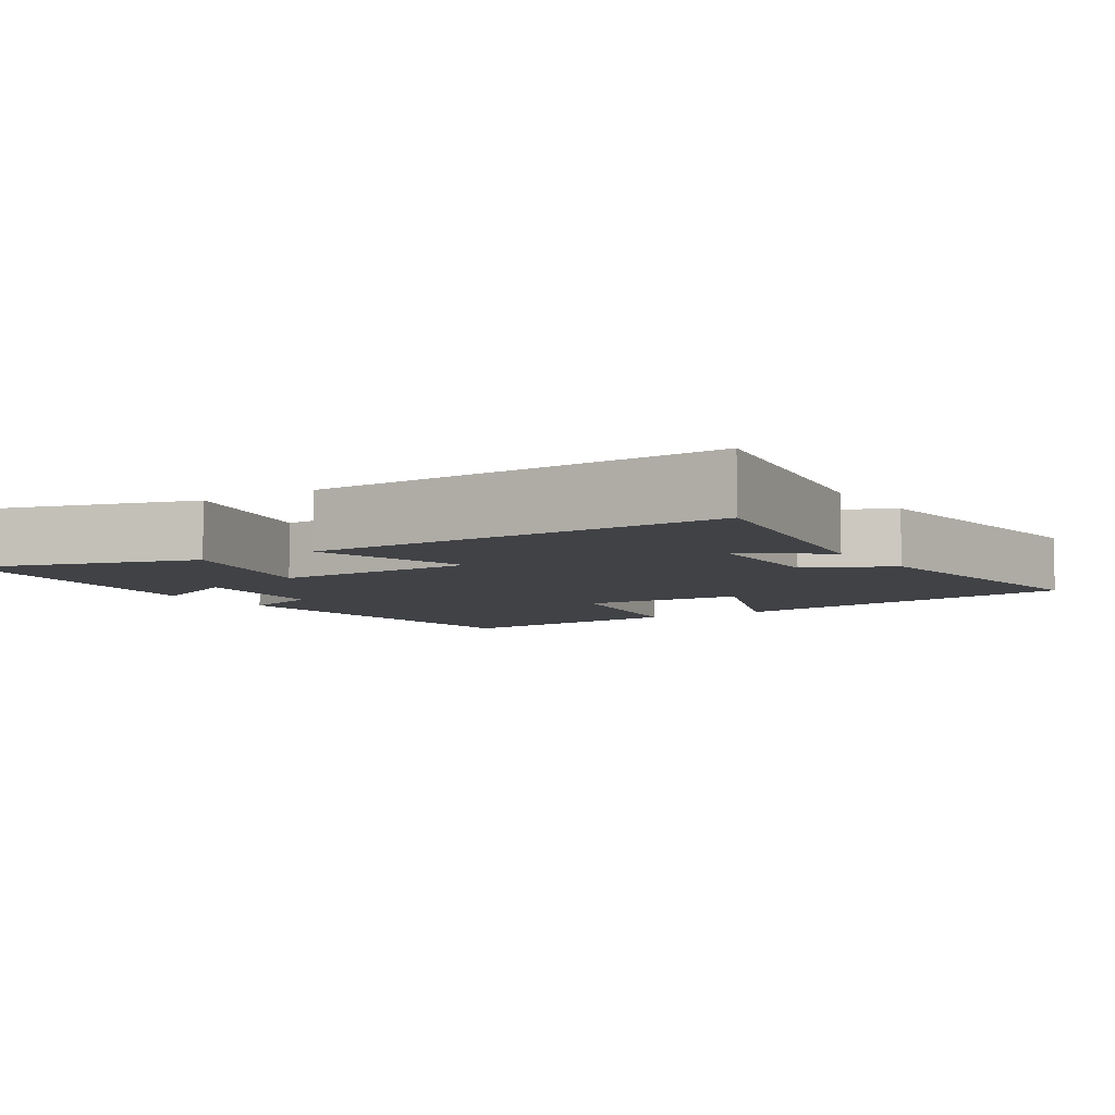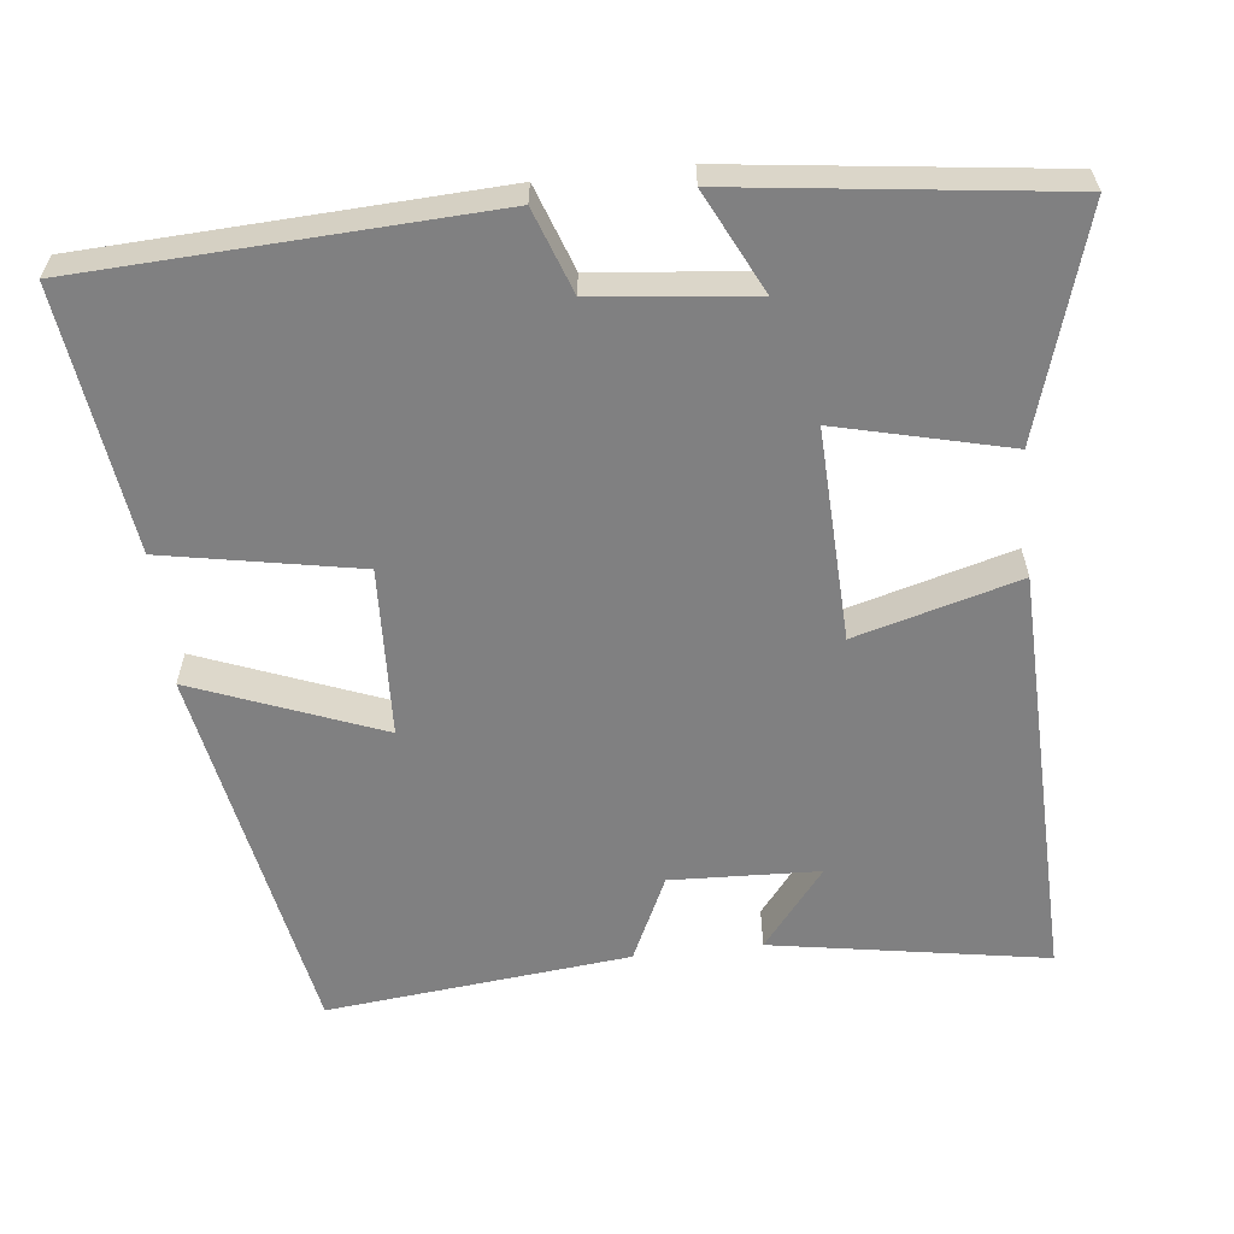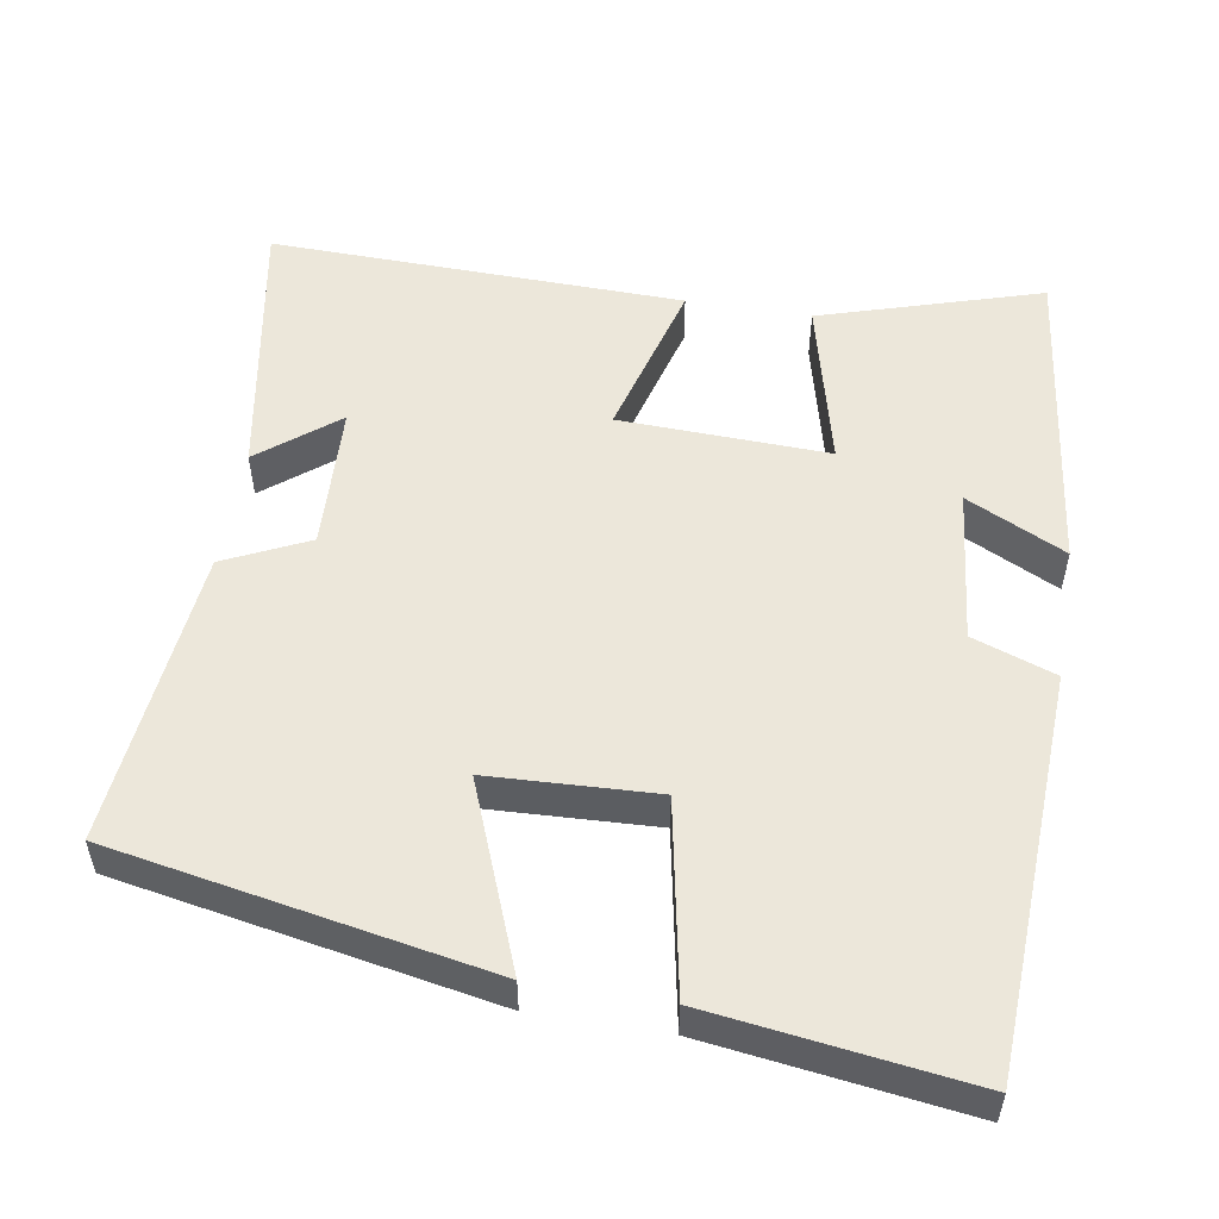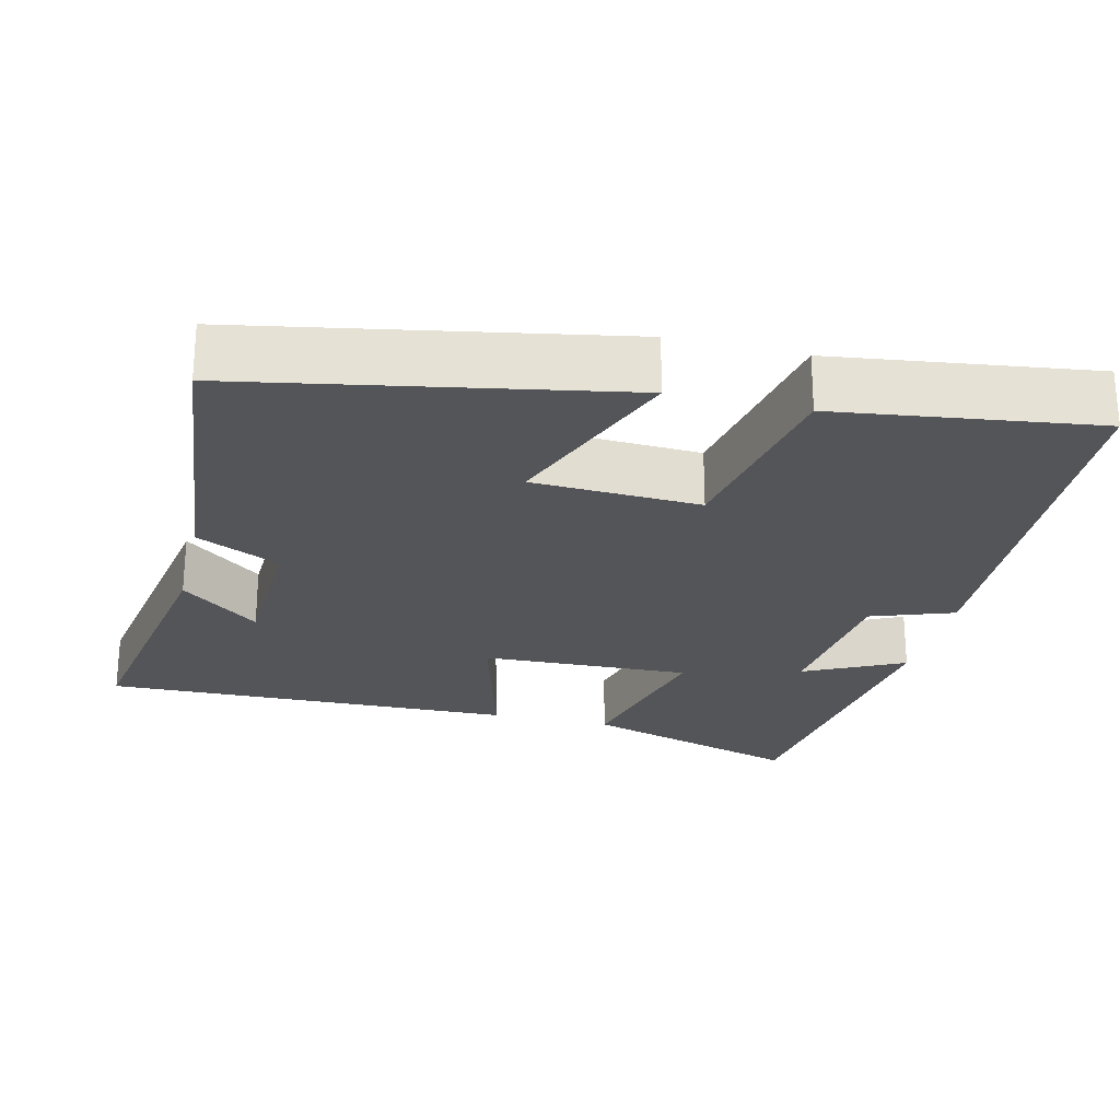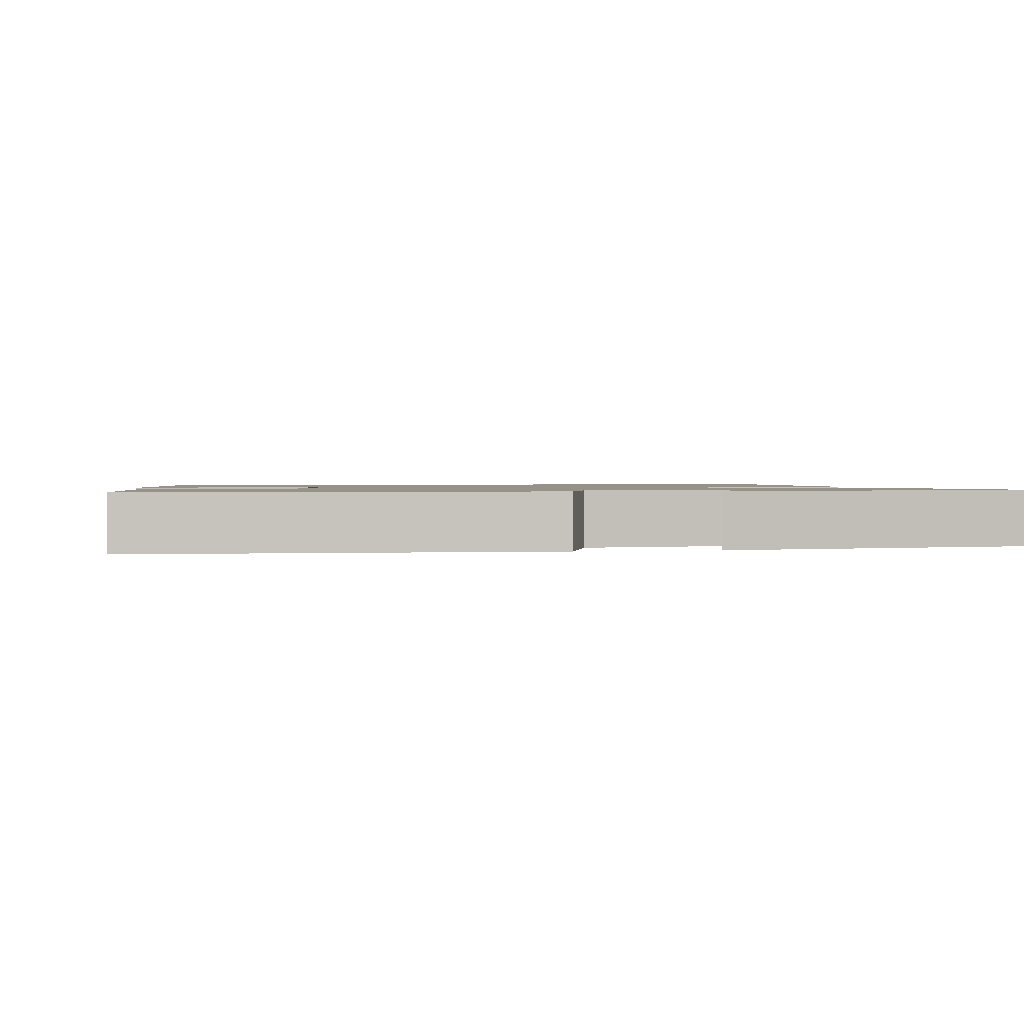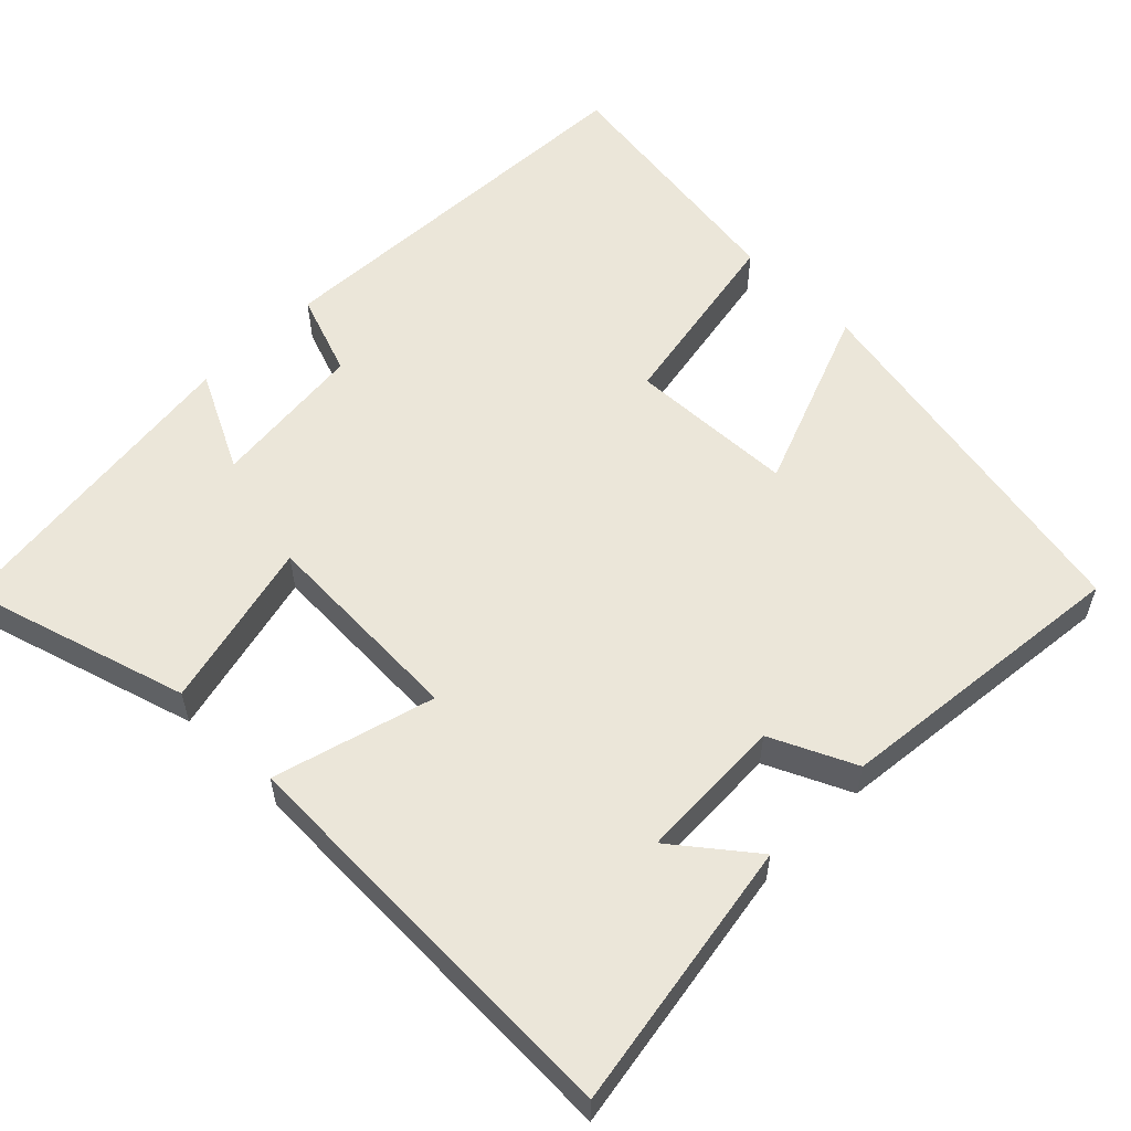
<metadata>
{"format":"obj","ext":"obj","renderer":"f3d","projection":"perspective","resolution":1024,"background":"white","views":[{"elev":-6.1,"azim":-147.1,"up":"+Y"},{"elev":-60.1,"azim":96.4,"up":"+Y"},{"elev":53.4,"azim":9.4,"up":"+Y"},{"elev":-24.7,"azim":-13.6,"up":"+Y"},{"elev":1.2,"azim":78.5,"up":"+Y"},{"elev":57.1,"azim":-135.0,"up":"+Y"}]}
</metadata>
<code>
v 0.447 0.07 -0.59
v 0.153 0.07 -0.5
v 0.208 0.07 -0.276
v -0.07 0.07 -0.286
v -0.011 0.07 -0.5
v -0.561 0.07 -0.513
v -0.5 0.07 -0.153
v -0.396 0.07 -0.236
v -0.388 0.07 -0.042
v -0.5 0.07 0.011
v -0.541 0.07 0.408
v -0.043 0.07 0.5
v -0.139 0.07 0.255
v 0.083 0.07 0.245
v 0.131 0.07 0.5
v 0.475 0.07 0.546
v 0.5 0.07 0.013
v 0.39 0.07 -0.026
v 0.368 0.07 -0.232
v 0.5 0.07 -0.167
v 0.447 0 -0.59
v 0.153 0 -0.5
v 0.208 0 -0.276
v -0.07 0 -0.286
v -0.011 0 -0.5
v -0.561 0 -0.513
v -0.5 0 -0.153
v -0.396 0 -0.236
v -0.388 0 -0.042
v -0.5 0 0.011
v -0.541 0 0.408
v -0.043 0 0.5
v -0.139 0 0.255
v 0.083 0 0.245
v 0.131 0 0.5
v 0.475 0 0.546
v 0.5 0 0.013
v 0.39 0 -0.026
v 0.368 0 -0.232
v 0.5 0 -0.167
f 19 20 1 2
f 18 19 2 3
f 16 17 18
f 15 16 18
f 14 15 18
f 18 3 4
f 14 18 4
f 13 14 4
f 11 12 13
f 10 11 13
f 9 10 13
f 8 9 13 4
f 6 7 8
f 4 5 6 8
f 22 21 40 39
f 23 22 39 38
f 38 37 36
f 38 36 35
f 38 35 34
f 24 23 38
f 24 38 34
f 24 34 33
f 33 32 31
f 33 31 30
f 33 30 29
f 24 33 29 28
f 28 27 26
f 28 26 25 24
f 1 21 22 2
f 2 22 23 3
f 3 23 24 4
f 4 24 25 5
f 5 25 26 6
f 6 26 27 7
f 7 27 28 8
f 8 28 29 9
f 9 29 30 10
f 10 30 31 11
f 11 31 32 12
f 12 32 33 13
f 13 33 34 14
f 14 34 35 15
f 15 35 36 16
f 16 36 37 17
f 17 37 38 18
f 18 38 39 19
f 19 39 40 20
f 20 40 21 1

</code>
